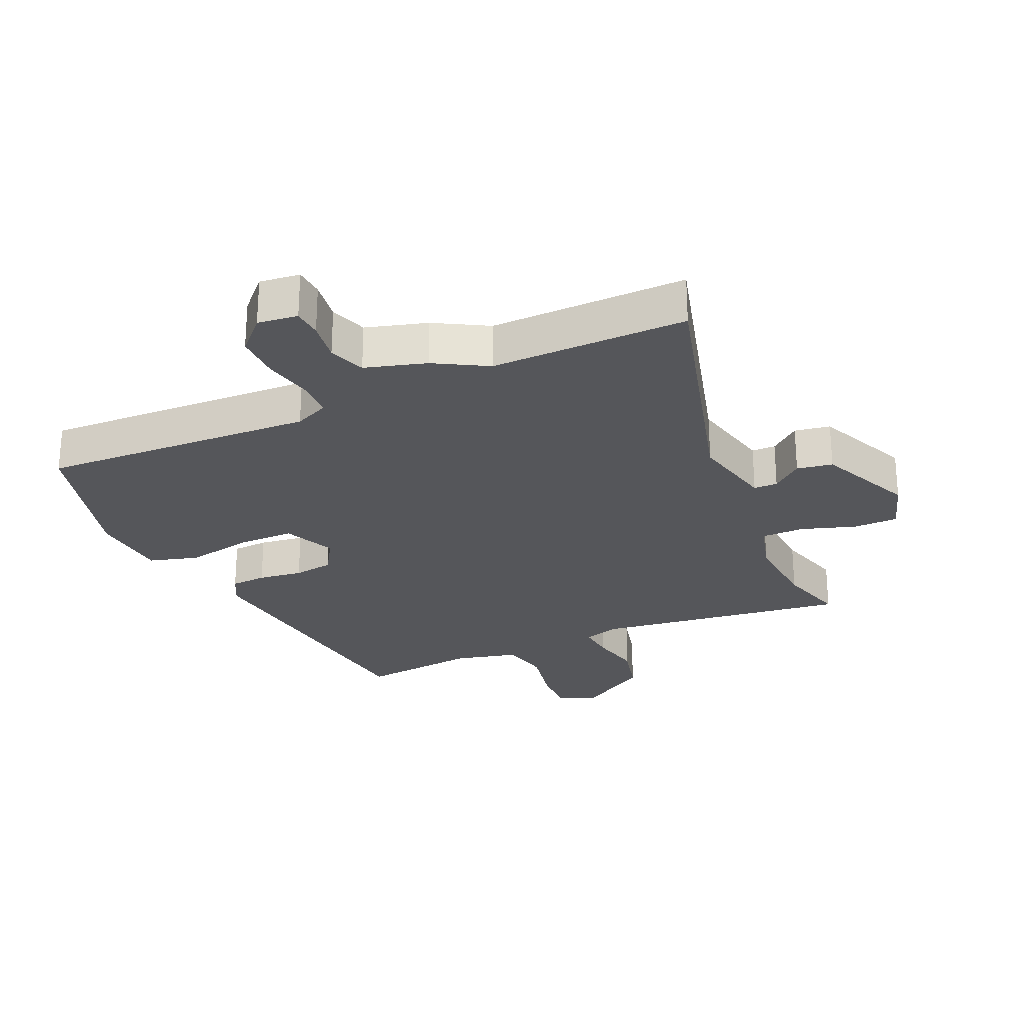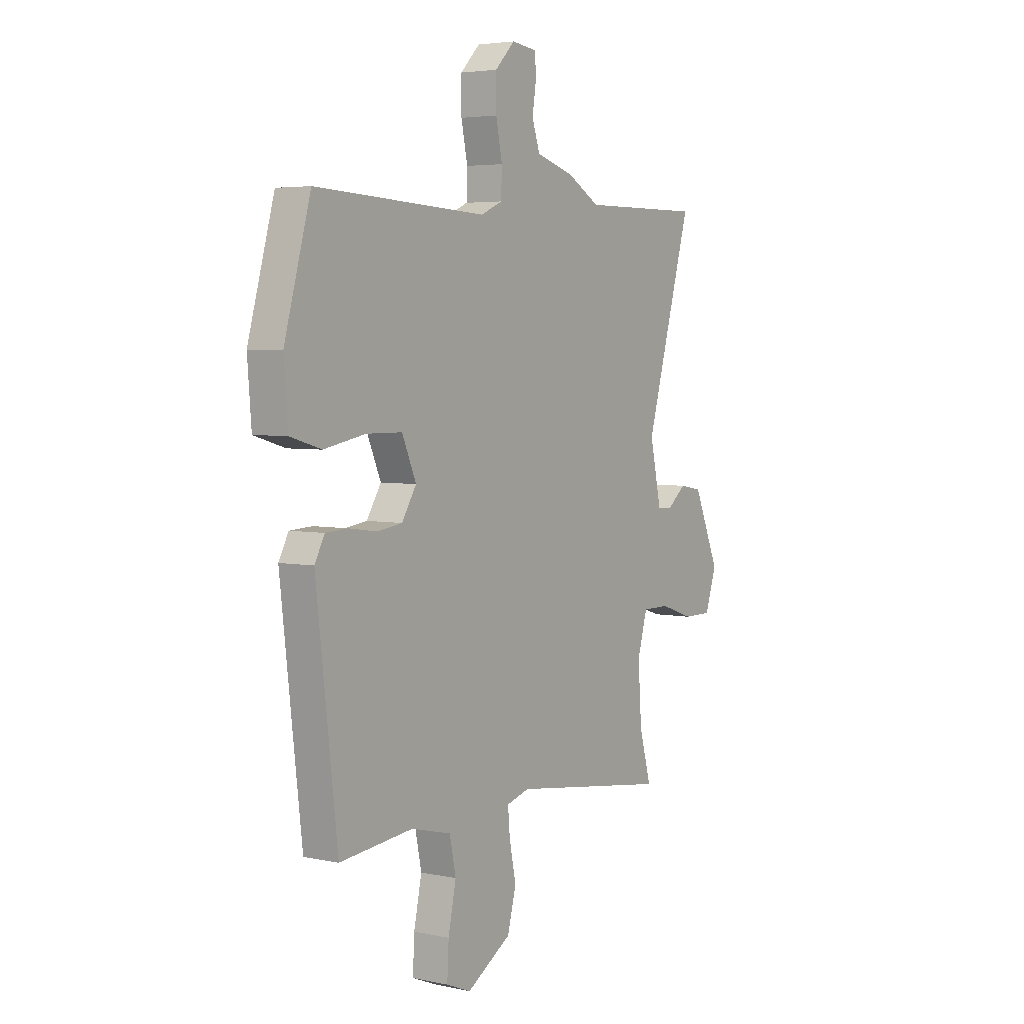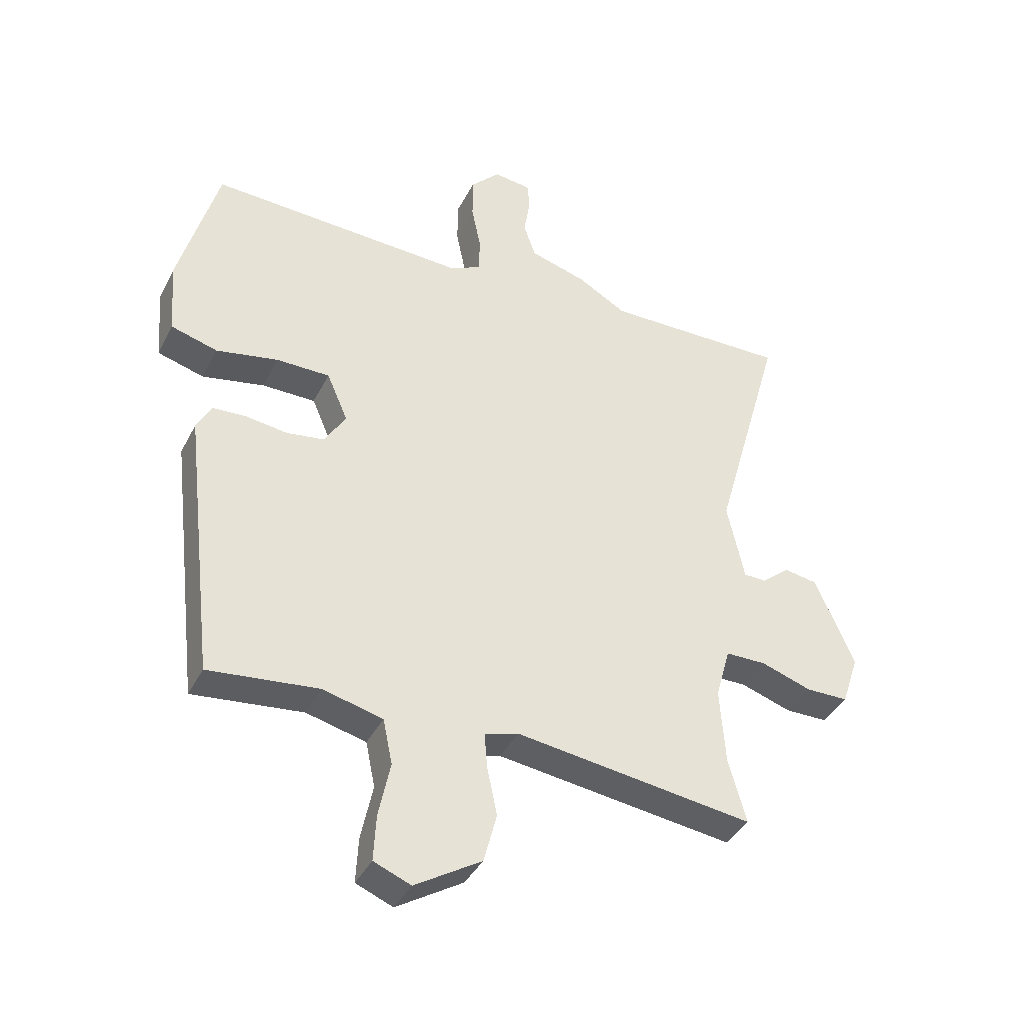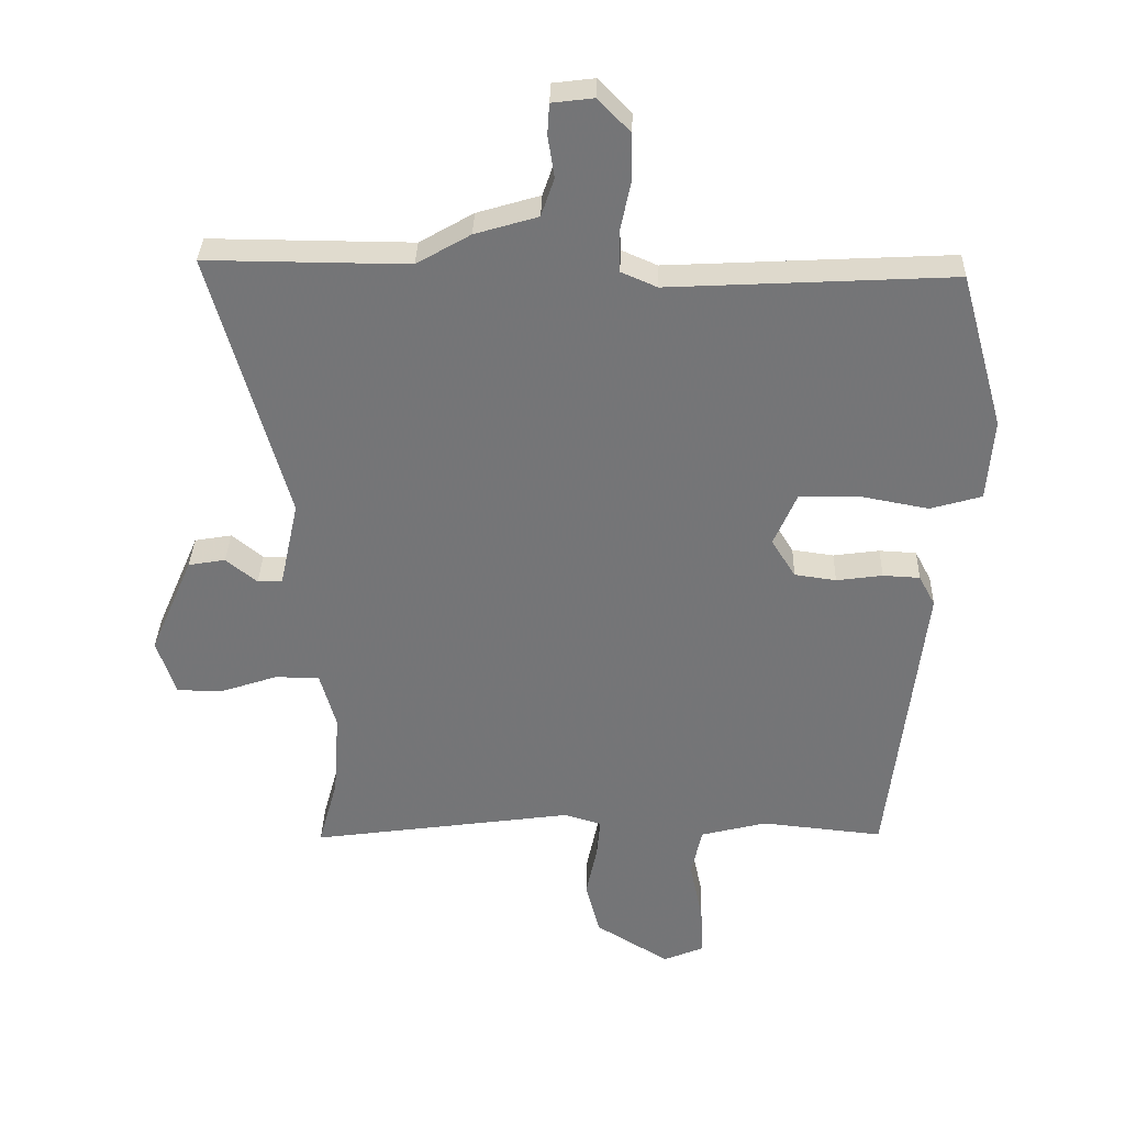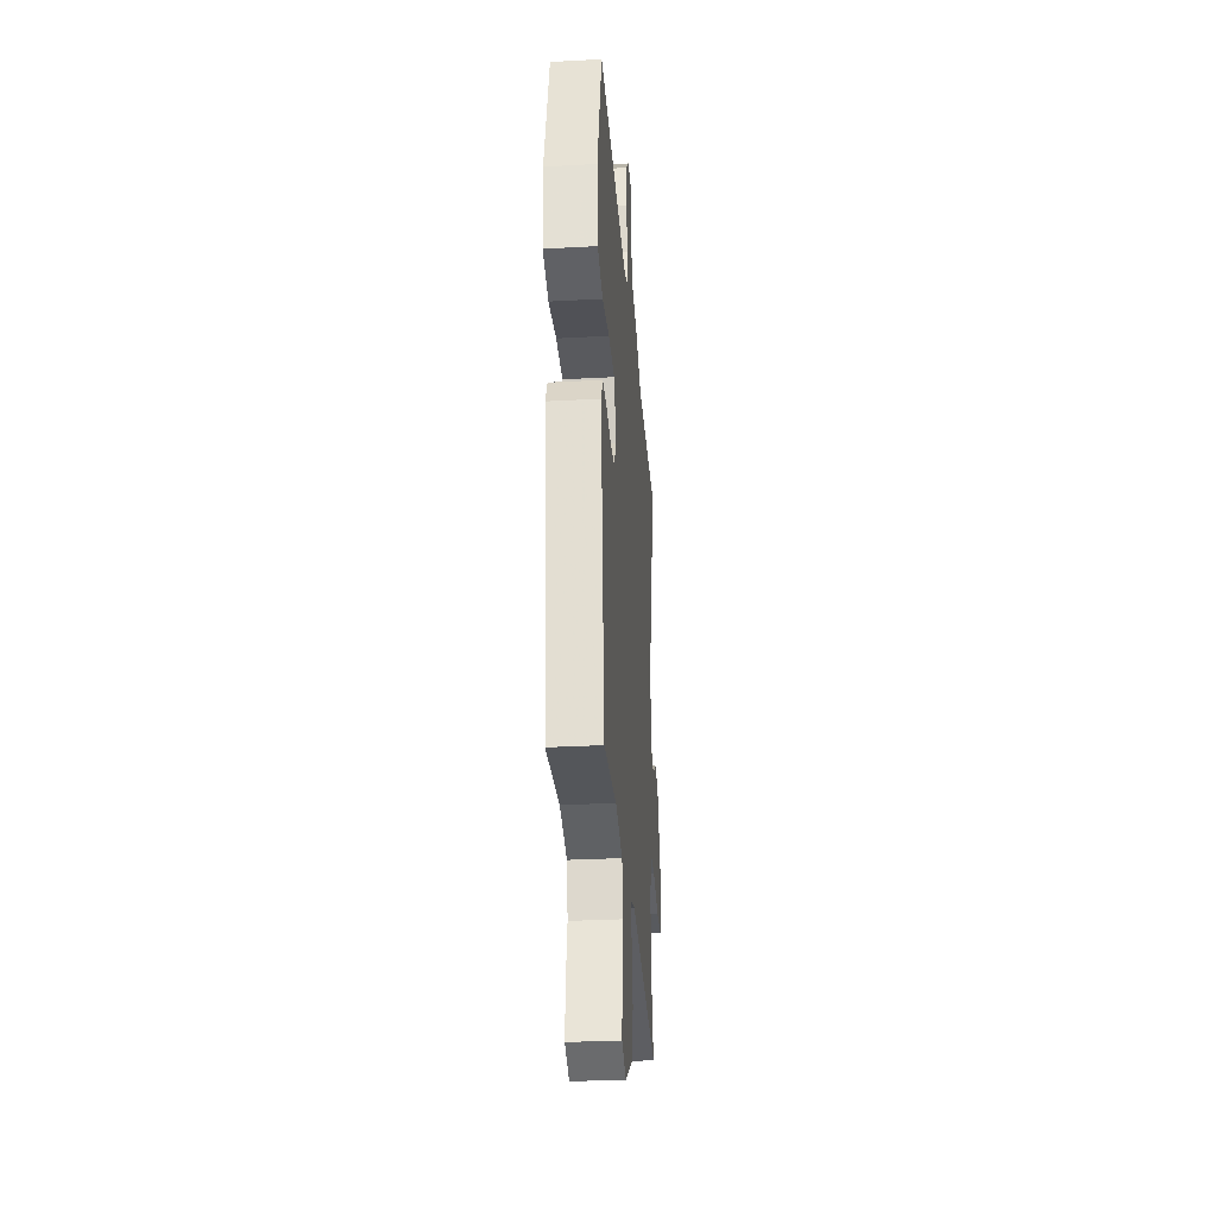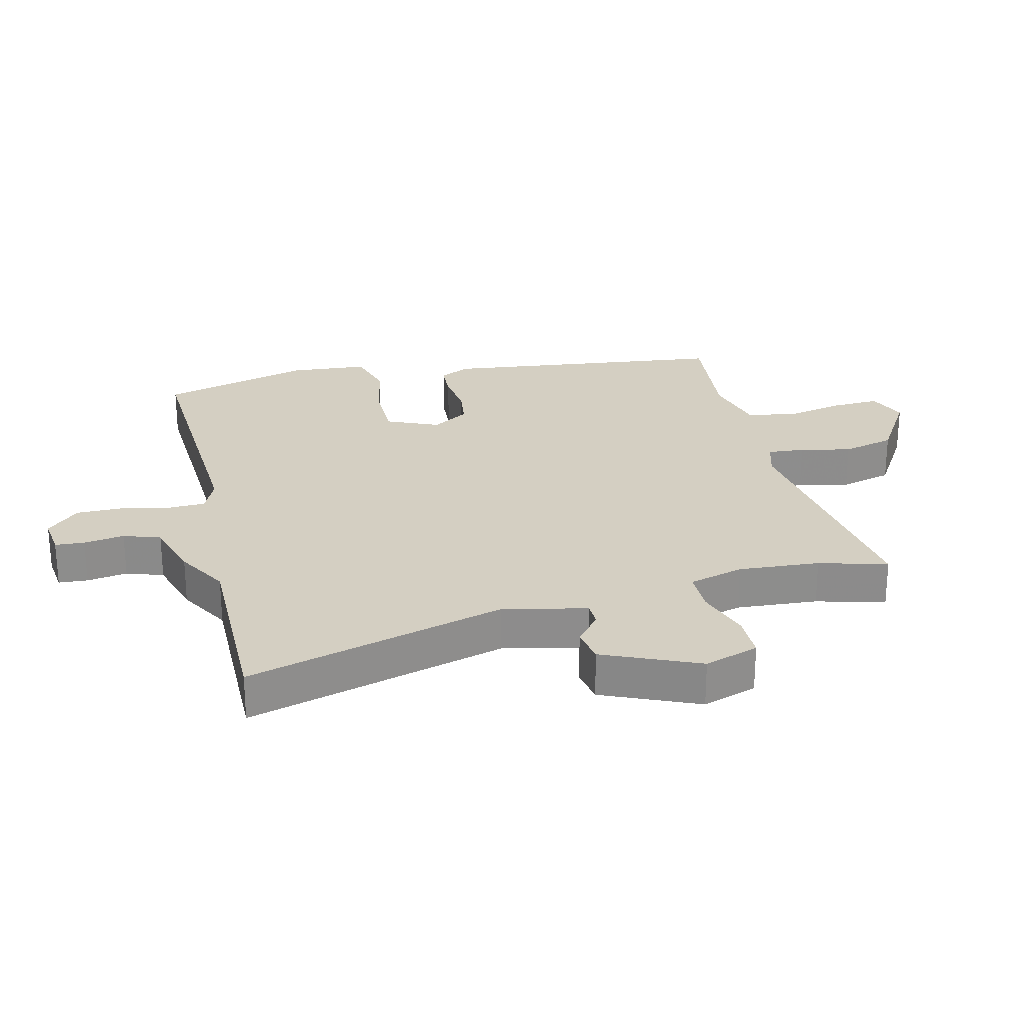
<metadata>
{"format":"obj","ext":"obj","renderer":"f3d","projection":"perspective","resolution":1024,"background":"white","views":[{"elev":-26.1,"azim":24.6,"up":"+Y"},{"elev":4.4,"azim":-55.7,"up":"+Z"},{"elev":-39.0,"azim":-24.7,"up":"+Z"},{"elev":33.3,"azim":-178.4,"up":"+Z"},{"elev":-31.1,"azim":-85.6,"up":"+Z"},{"elev":25.8,"azim":76.6,"up":"+Y"}]}
</metadata>
<code>
v -0.404 0.07 -0.531
v -0.458 0.07 -0.071
v -0.433 0.07 -0.024
v -0.376 0.07 -0.021
v -0.305 0.07 -0.031
v -0.241 0.07 -0.022
v -0.204 0.07 0.037
v -0.24 0.07 0.12
v -0.331 0.07 0.121
v -0.437 0.07 0.101
v -0.516 0.07 0.124
v -0.526 0.07 0.25
v -0.459 0.07 0.49
v -0.022 0.07 0.467
v 0.033 0.07 0.491
v 0.035 0.07 0.552
v 0.019 0.07 0.63
v 0.019 0.07 0.704
v 0.069 0.07 0.755
v 0.133 0.07 0.747
v 0.136 0.07 0.7
v 0.126 0.07 0.635
v 0.146 0.07 0.576
v 0.243 0.07 0.547
v 0.326 0.07 0.499
v 0.638 0.07 0.501
v 0.52 0.07 0.085
v 0.549 0.07 -0.049
v 0.587 0.07 -0.05
v 0.635 0.07 -0.011
v 0.692 0.07 -0.021
v 0.758 0.07 -0.174
v 0.729 0.07 -0.261
v 0.657 0.07 -0.261
v 0.571 0.07 -0.232
v 0.502 0.07 -0.232
v 0.477 0.07 -0.32
v 0.486 0.07 -0.45
v 0.516 0.07 -0.559
v 0.111 0.07 -0.502
v 0.053 0.07 -0.519
v 0.058 0.07 -0.578
v 0.075 0.07 -0.66
v 0.053 0.07 -0.744
v -0.06 0.07 -0.813
v -0.123 0.07 -0.787
v -0.119 0.07 -0.71
v -0.099 0.07 -0.615
v -0.115 0.07 -0.538
v -0.217 0.07 -0.512
v -0.404 0 -0.531
v -0.458 0 -0.071
v -0.433 0 -0.024
v -0.376 0 -0.021
v -0.305 0 -0.031
v -0.241 0 -0.022
v -0.204 0 0.037
v -0.24 0 0.12
v -0.331 0 0.121
v -0.437 0 0.101
v -0.516 0 0.124
v -0.526 0 0.25
v -0.459 0 0.49
v -0.022 0 0.467
v 0.033 0 0.491
v 0.035 0 0.552
v 0.019 0 0.63
v 0.019 0 0.704
v 0.069 0 0.755
v 0.133 0 0.747
v 0.136 0 0.7
v 0.126 0 0.635
v 0.146 0 0.576
v 0.243 0 0.547
v 0.326 0 0.499
v 0.638 0 0.501
v 0.52 0 0.085
v 0.549 0 -0.049
v 0.587 0 -0.05
v 0.635 0 -0.011
v 0.692 0 -0.021
v 0.758 0 -0.174
v 0.729 0 -0.261
v 0.657 0 -0.261
v 0.571 0 -0.232
v 0.502 0 -0.232
v 0.477 0 -0.32
v 0.486 0 -0.45
v 0.516 0 -0.559
v 0.111 0 -0.502
v 0.053 0 -0.519
v 0.058 0 -0.578
v 0.075 0 -0.66
v 0.053 0 -0.744
v -0.06 0 -0.813
v -0.123 0 -0.787
v -0.119 0 -0.71
v -0.099 0 -0.615
v -0.115 0 -0.538
v -0.217 0 -0.512
f 46 47 48
f 45 46 48
f 44 45 48
f 43 44 48
f 42 43 48
f 41 42 48 49
f 40 41 49 50
f 38 39 40
f 37 38 40 50
f 33 34 35
f 32 33 35
f 31 32 35
f 30 31 35
f 29 30 35
f 28 29 35 36
f 50 1 2
f 37 50 2
f 36 37 2
f 28 36 2
f 27 28 2
f 23 24 25
f 20 21 22
f 19 20 22
f 18 19 22
f 17 18 22
f 16 17 22
f 15 16 22 23
f 12 13 14
f 11 12 14
f 10 11 14
f 9 10 14
f 8 9 14 15
f 15 23 25
f 8 15 25
f 7 8 25
f 2 3 4 5
f 2 5 6
f 27 2 6
f 25 26 27
f 7 25 27
f 6 7 27
f 98 97 96
f 98 96 95
f 98 95 94
f 98 94 93
f 98 93 92
f 99 98 92 91
f 100 99 91 90
f 90 89 88
f 100 90 88 87
f 85 84 83
f 85 83 82
f 85 82 81
f 85 81 80
f 85 80 79
f 86 85 79 78
f 52 51 100
f 52 100 87
f 52 87 86
f 52 86 78
f 52 78 77
f 75 74 73
f 72 71 70
f 72 70 69
f 72 69 68
f 72 68 67
f 72 67 66
f 73 72 66 65
f 64 63 62
f 64 62 61
f 64 61 60
f 64 60 59
f 65 64 59 58
f 75 73 65
f 75 65 58
f 75 58 57
f 55 54 53 52
f 56 55 52
f 56 52 77
f 77 76 75
f 77 75 57
f 77 57 56
f 1 51 52 2
f 2 52 53 3
f 3 53 54 4
f 4 54 55 5
f 5 55 56 6
f 6 56 57 7
f 7 57 58 8
f 8 58 59 9
f 9 59 60 10
f 10 60 61 11
f 11 61 62 12
f 12 62 63 13
f 13 63 64 14
f 14 64 65 15
f 15 65 66 16
f 16 66 67 17
f 17 67 68 18
f 18 68 69 19
f 19 69 70 20
f 20 70 71 21
f 21 71 72 22
f 22 72 73 23
f 23 73 74 24
f 24 74 75 25
f 25 75 76 26
f 26 76 77 27
f 27 77 78 28
f 28 78 79 29
f 29 79 80 30
f 30 80 81 31
f 31 81 82 32
f 32 82 83 33
f 33 83 84 34
f 34 84 85 35
f 35 85 86 36
f 36 86 87 37
f 37 87 88 38
f 38 88 89 39
f 39 89 90 40
f 40 90 91 41
f 41 91 92 42
f 42 92 93 43
f 43 93 94 44
f 44 94 95 45
f 45 95 96 46
f 46 96 97 47
f 47 97 98 48
f 48 98 99 49
f 49 99 100 50
f 50 100 51 1

</code>
